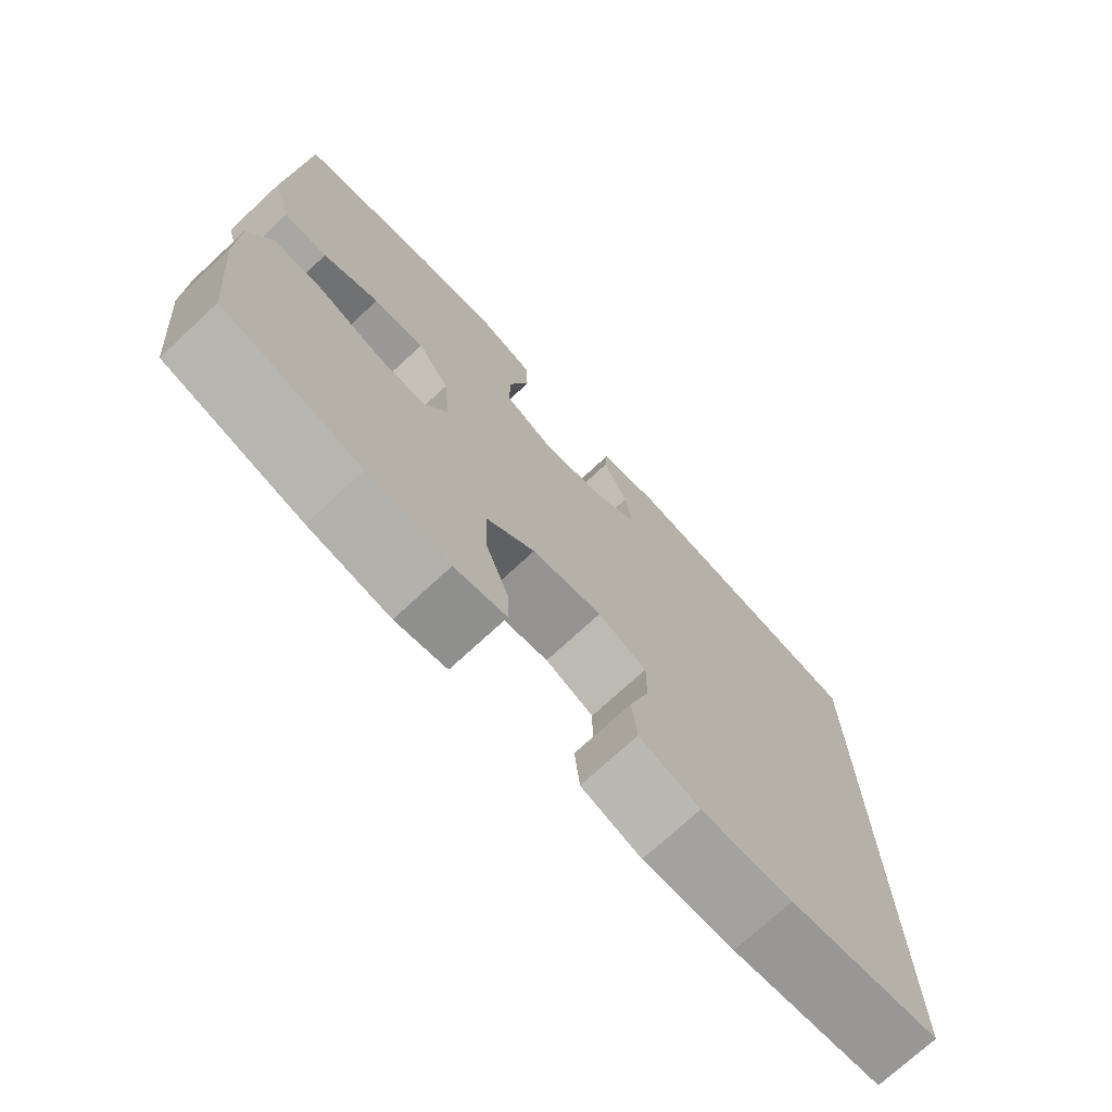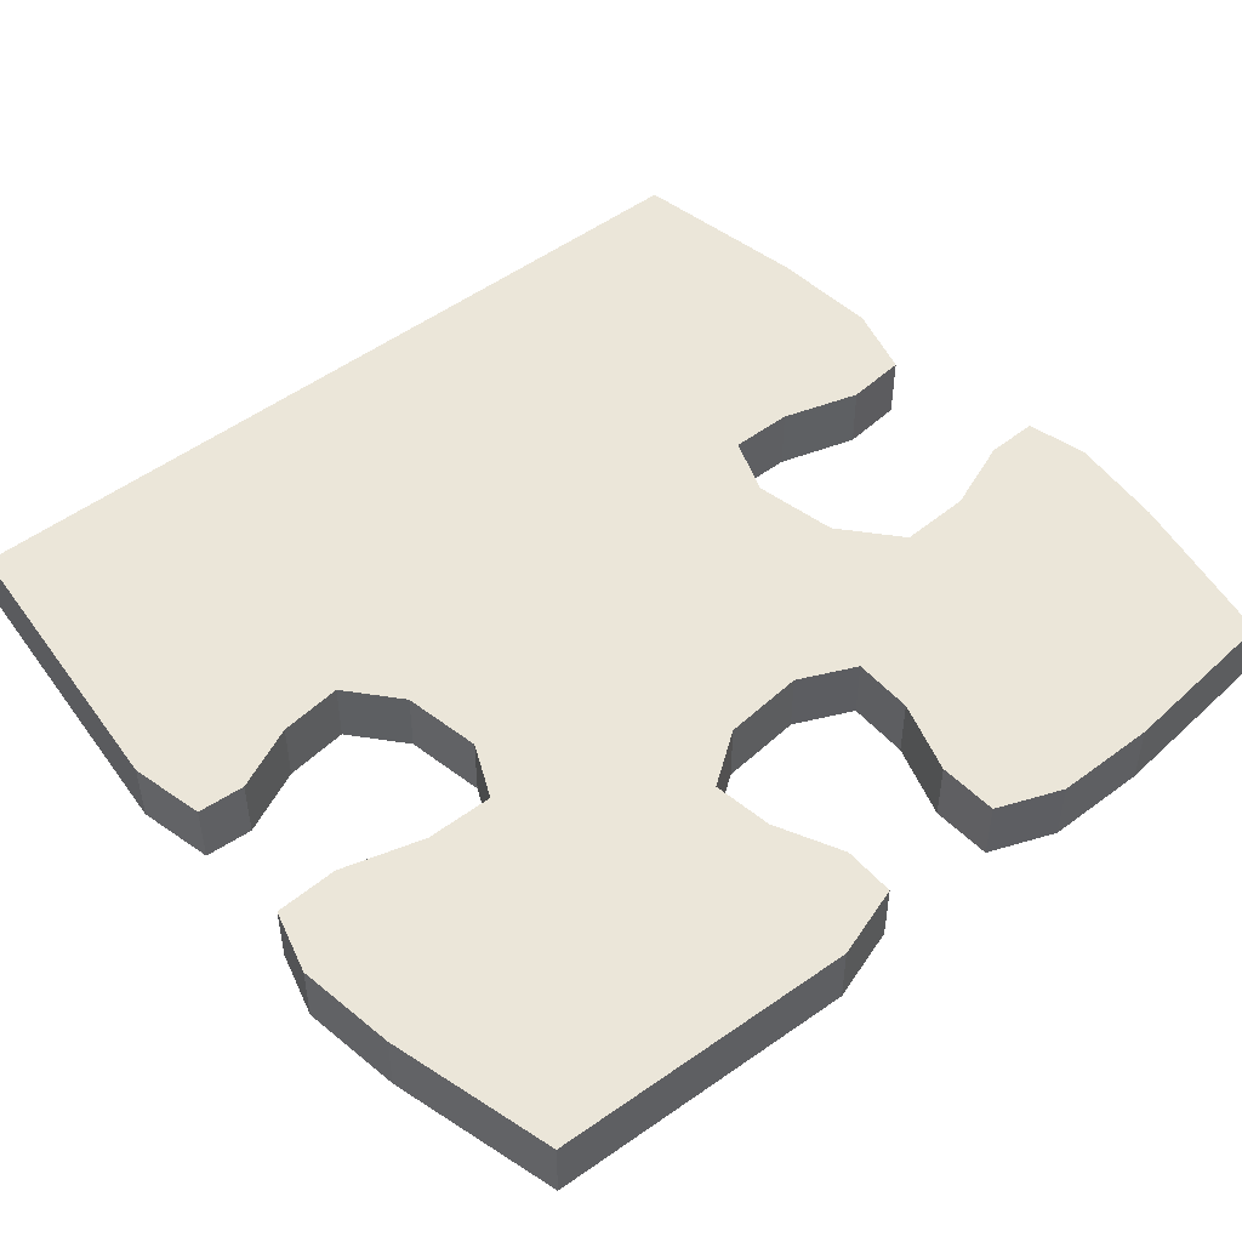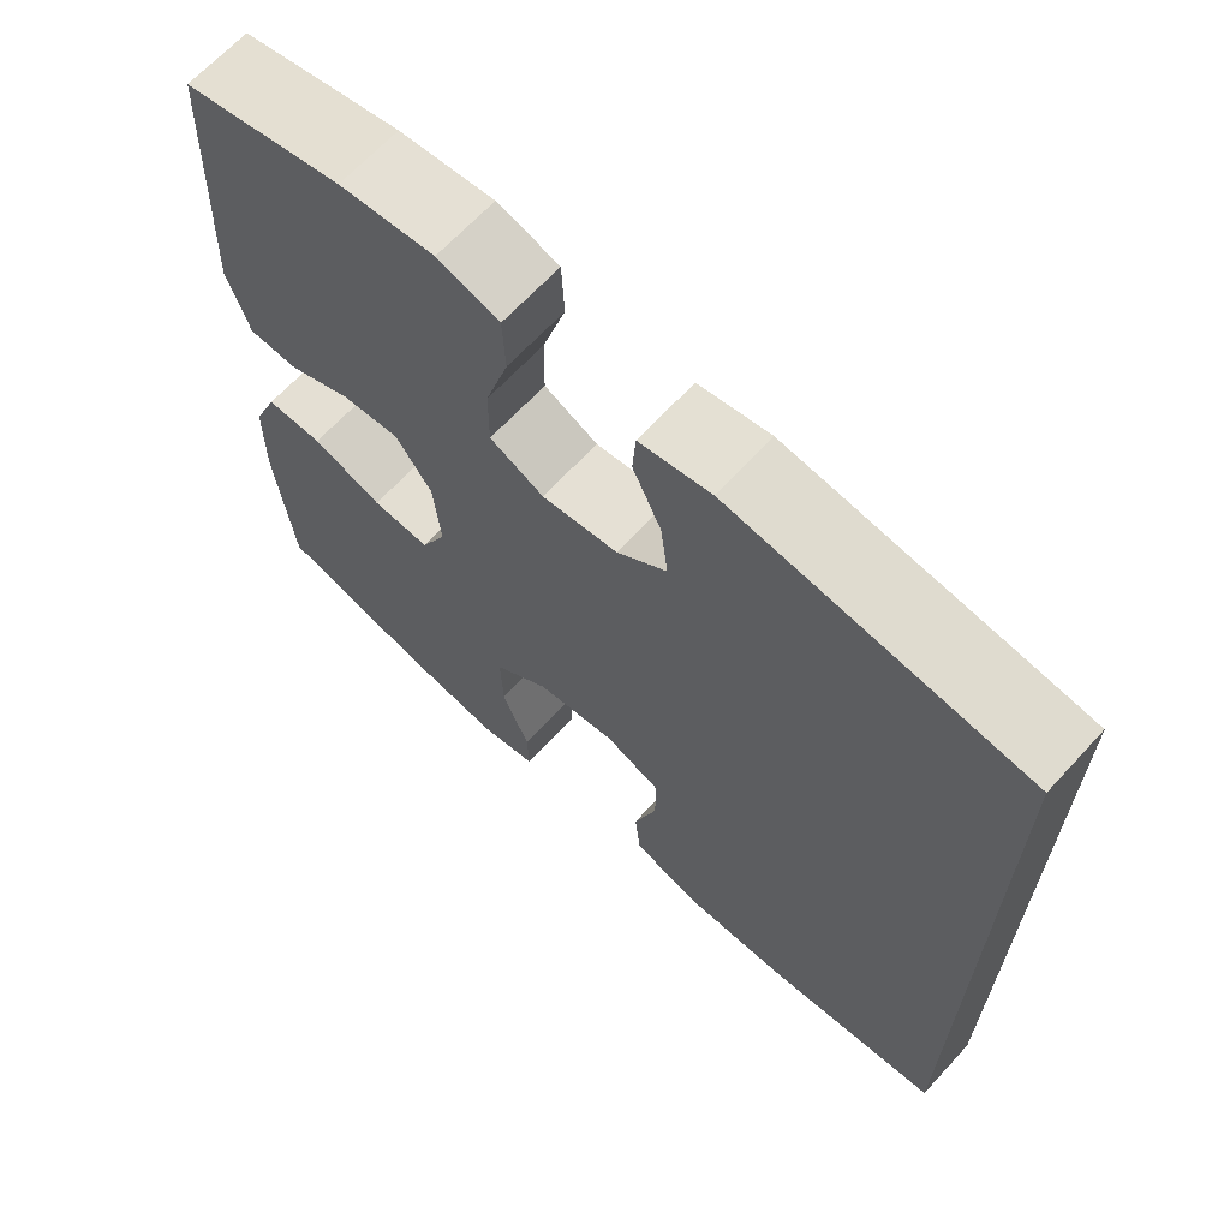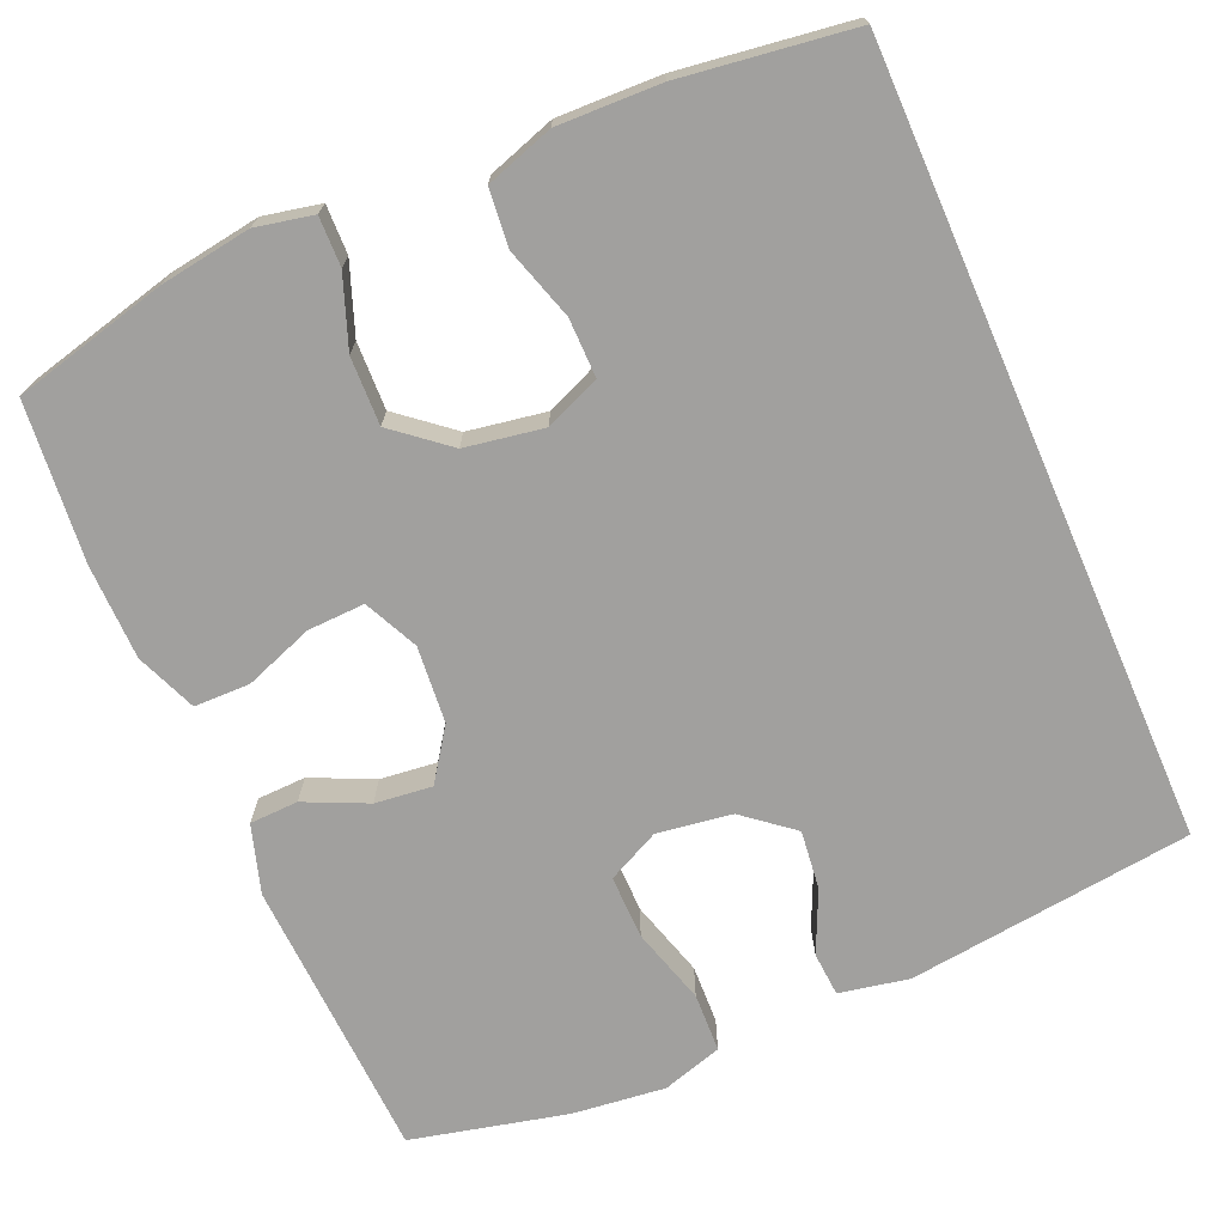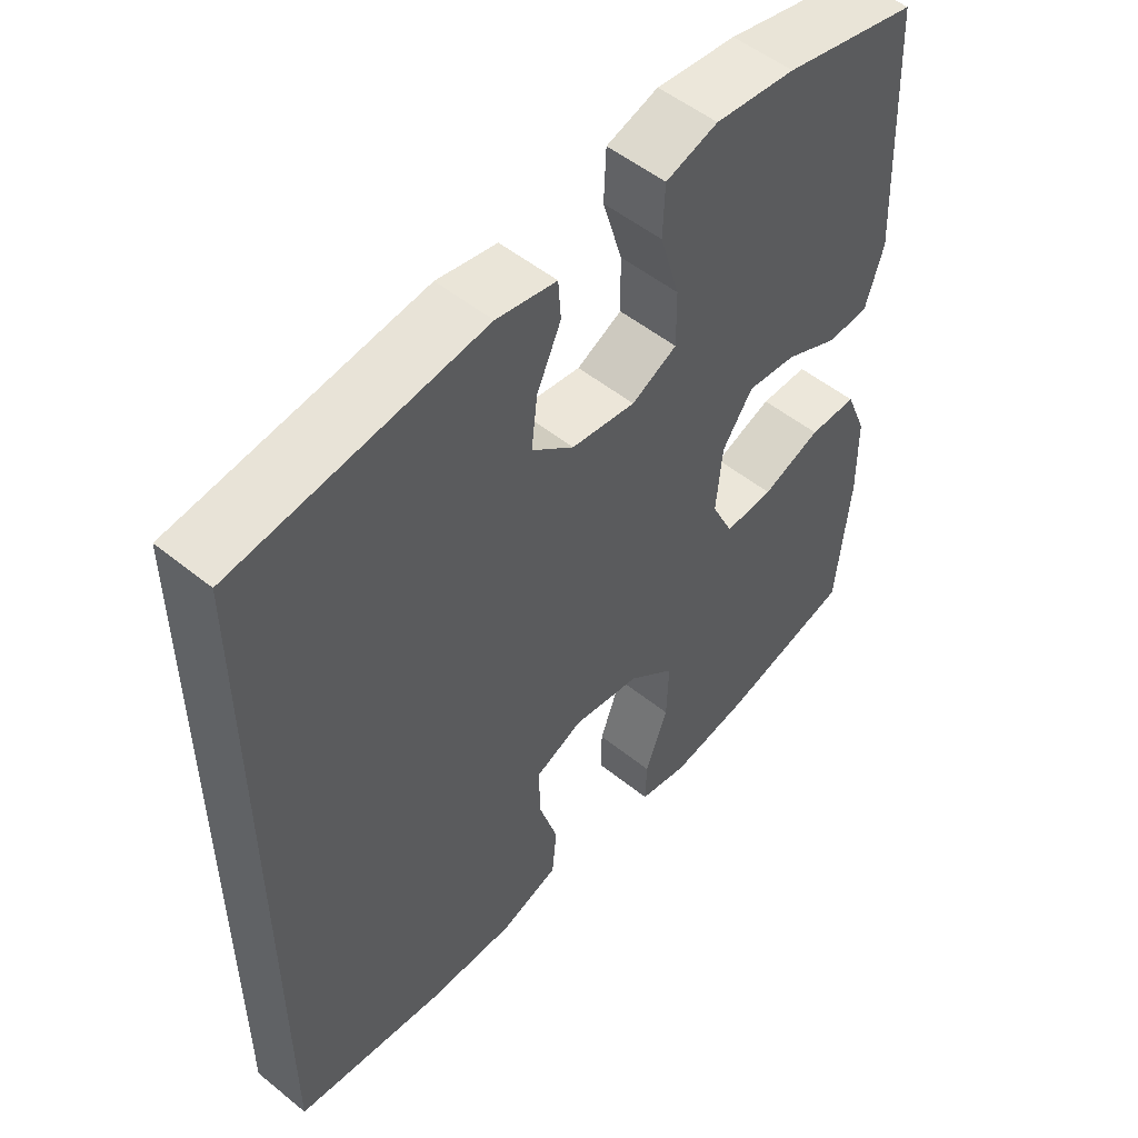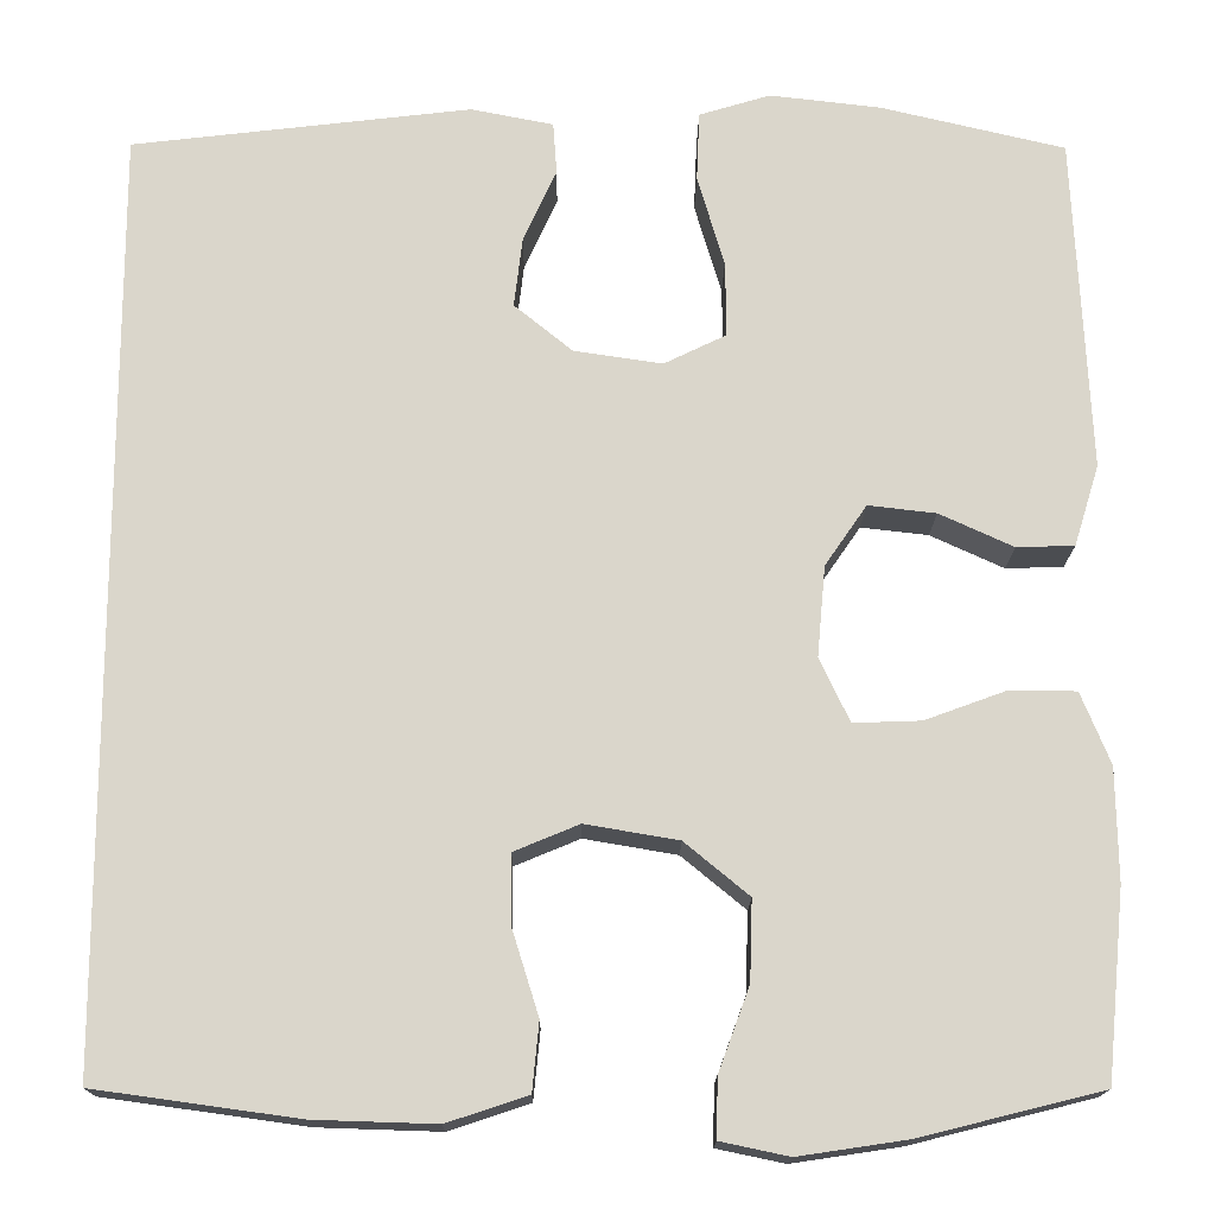
<metadata>
{"format":"obj","ext":"obj","renderer":"f3d","projection":"perspective","resolution":1024,"background":"white","views":[{"elev":-73.6,"azim":132.8,"up":"+Z"},{"elev":47.8,"azim":49.2,"up":"+Y"},{"elev":66.7,"azim":-137.3,"up":"+Z"},{"elev":-71.8,"azim":-156.5,"up":"+Y"},{"elev":52.3,"azim":-49.0,"up":"+Z"},{"elev":-16.1,"azim":-0.5,"up":"+Z"}]}
</metadata>
<code>
o path1422
v -0.2772 0.0375 -0.5342
v -0.146 0.0375 -0.5384
v -0.0593 0.0375 -0.5099
v -0.0521 0.0375 -0.4367
v -0.0806 0.0375 -0.345
v -0.08125 0.0375 -0.2703
v -0.01132 0.0375 -0.2413
v 0.08876 0.0375 -0.2584
v 0.1578 0.0375 -0.3153
v 0.155 0.0375 -0.4016
v 0.1218 0.0375 -0.4912
v 0.1203 0.0375 -0.5542
v 0.1936 0.0375 -0.5697
v 0.3098 0.0375 -0.5525
v 0.506 0.0375 -0.5039
v 0.5254 0.0375 -0.3013
v 0.5236 0.0375 -0.1807
v 0.4921 0.0375 -0.1035
v 0.421 0.0375 -0.1026
v 0.3335 0.0375 -0.1346
v 0.2609 0.0375 -0.1371
v 0.2286 0.0375 -0.06879
v 0.2374 0.0375 0.02905
v 0.2824 0.0375 0.09414
v 0.3551 0.0375 0.08576
v 0.4345 0.0375 0.04919
v 0.4964 0.0375 0.05121
v 0.5231 0.0375 0.1379
v 0.506 0.0375 0.4981
v 0.3079 0.0375 0.5449
v 0.1897 0.0375 0.5586
v 0.113 0.0375 0.5355
v 0.11 0.0375 0.4606
v 0.1389 0.0375 0.3628
v 0.1398 0.0375 0.282
v 0.07288 0.0375 0.2496
v -0.02186 0.0375 0.2639
v -0.08431 0.0375 0.3147
v -0.07536 0.0375 0.3898
v -0.03988 0.0375 0.4674
v -0.04373 0.0375 0.5234
v -0.1322 0.0375 0.5409
v -0.4957 0.0375 0.4981
v -0.4957 0.0375 -0.5039
v -0.2772 -0.0375 -0.5342
v -0.146 -0.0375 -0.5384
v -0.0593 -0.0375 -0.5099
v -0.0521 -0.0375 -0.4367
v -0.0806 -0.0375 -0.345
v -0.08125 -0.0375 -0.2703
v -0.01132 -0.0375 -0.2413
v 0.08876 -0.0375 -0.2584
v 0.1578 -0.0375 -0.3153
v 0.155 -0.0375 -0.4016
v 0.1218 -0.0375 -0.4912
v 0.1203 -0.0375 -0.5542
v 0.1936 -0.0375 -0.5697
v 0.3098 -0.0375 -0.5525
v 0.506 -0.0375 -0.5039
v 0.5254 -0.0375 -0.3013
v 0.5236 -0.0375 -0.1807
v 0.4921 -0.0375 -0.1035
v 0.421 -0.0375 -0.1026
v 0.3335 -0.0375 -0.1346
v 0.2609 -0.0375 -0.1371
v 0.2286 -0.0375 -0.06879
v 0.2374 -0.0375 0.02905
v 0.2824 -0.0375 0.09414
v 0.3551 -0.0375 0.08576
v 0.4345 -0.0375 0.04919
v 0.4964 -0.0375 0.05121
v 0.5231 -0.0375 0.1379
v 0.506 -0.0375 0.4981
v 0.3079 -0.0375 0.5449
v 0.1897 -0.0375 0.5586
v 0.113 -0.0375 0.5355
v 0.11 -0.0375 0.4606
v 0.1389 -0.0375 0.3628
v 0.1398 -0.0375 0.282
v 0.07288 -0.0375 0.2496
v -0.02186 -0.0375 0.2639
v -0.08431 -0.0375 0.3147
v -0.07536 -0.0375 0.3898
v -0.03988 -0.0375 0.4674
v -0.04373 -0.0375 0.5234
v -0.1322 -0.0375 0.5409
v -0.4957 -0.0375 0.4981
v -0.4957 -0.0375 -0.5039
v 0.5254 0.0375 -0.3013
v 0.5236 0.0375 -0.1807
v 0.4921 0.0375 -0.1035
v 0.4921 0.0375 -0.1035
v 0.4964 0.0375 0.05121
v 0.4964 0.0375 0.05121
v 0.5231 0.0375 0.1379
v 0.506 0.0375 -0.5039
v 0.506 0.0375 -0.5039
v 0.506 0.0375 0.4981
v 0.506 0.0375 0.4981
v 0.4345 0.0375 0.04919
v 0.421 0.0375 -0.1026
v 0.3551 0.0375 0.08576
v 0.3335 0.0375 -0.1346
v 0.3098 0.0375 -0.5525
v 0.3079 0.0375 0.5449
v 0.2824 0.0375 0.09414
v 0.2824 0.0375 0.09414
v 0.2609 0.0375 -0.1371
v 0.2609 0.0375 -0.1371
v 0.1936 0.0375 -0.5697
v 0.1897 0.0375 0.5586
v 0.2374 0.0375 0.02905
v 0.2286 0.0375 -0.06879
v 0.1203 0.0375 -0.5542
v 0.1203 0.0375 -0.5542
v 0.1578 0.0375 -0.3153
v 0.155 0.0375 -0.4016
v 0.113 0.0375 0.5355
v 0.113 0.0375 0.5355
v 0.08876 0.0375 -0.2584
v 0.1389 0.0375 0.3628
v 0.1398 0.0375 0.282
v 0.1398 0.0375 0.282
v 0.1218 0.0375 -0.4912
v 0.07288 0.0375 0.2496
v 0.11 0.0375 0.4606
v -0.01132 0.0375 -0.2413
v -0.02186 0.0375 0.2639
v -0.08125 0.0375 -0.2703
v -0.08125 0.0375 -0.2703
v -0.08431 0.0375 0.3147
v -0.07536 0.0375 0.3898
v -0.03988 0.0375 0.4674
v -0.04373 0.0375 0.5234
v -0.04373 0.0375 0.5234
v -0.1322 0.0375 0.5409
v -0.0593 0.0375 -0.5099
v -0.0593 0.0375 -0.5099
v -0.0521 0.0375 -0.4367
v -0.0806 0.0375 -0.345
v -0.146 0.0375 -0.5384
v -0.2772 0.0375 -0.5342
v -0.4957 0.0375 0.4981
v -0.4957 0.0375 0.4981
v -0.4957 0.0375 -0.5039
v -0.4957 0.0375 -0.5039
v 0.5254 -0.0375 -0.3013
v 0.5236 -0.0375 -0.1807
v 0.4921 -0.0375 -0.1035
v 0.4921 -0.0375 -0.1035
v 0.4964 -0.0375 0.05121
v 0.4964 -0.0375 0.05121
v 0.5231 -0.0375 0.1379
v 0.506 -0.0375 -0.5039
v 0.506 -0.0375 -0.5039
v 0.506 -0.0375 0.4981
v 0.506 -0.0375 0.4981
v 0.4345 -0.0375 0.04919
v 0.421 -0.0375 -0.1026
v 0.3551 -0.0375 0.08576
v 0.3335 -0.0375 -0.1346
v 0.3098 -0.0375 -0.5525
v 0.3079 -0.0375 0.5449
v 0.2824 -0.0375 0.09414
v 0.2824 -0.0375 0.09414
v 0.2609 -0.0375 -0.1371
v 0.2609 -0.0375 -0.1371
v 0.1936 -0.0375 -0.5697
v 0.1897 -0.0375 0.5586
v 0.2374 -0.0375 0.02905
v 0.2286 -0.0375 -0.06879
v 0.1203 -0.0375 -0.5542
v 0.1203 -0.0375 -0.5542
v 0.1578 -0.0375 -0.3153
v 0.155 -0.0375 -0.4016
v 0.113 -0.0375 0.5355
v 0.113 -0.0375 0.5355
v 0.08876 -0.0375 -0.2584
v 0.1389 -0.0375 0.3628
v 0.1398 -0.0375 0.282
v 0.1398 -0.0375 0.282
v 0.1218 -0.0375 -0.4912
v 0.07288 -0.0375 0.2496
v 0.11 -0.0375 0.4606
v -0.01132 -0.0375 -0.2413
v -0.02186 -0.0375 0.2639
v -0.08125 -0.0375 -0.2703
v -0.08125 -0.0375 -0.2703
v -0.08431 -0.0375 0.3147
v -0.07536 -0.0375 0.3898
v -0.03988 -0.0375 0.4674
v -0.04373 -0.0375 0.5234
v -0.04373 -0.0375 0.5234
v -0.1322 -0.0375 0.5409
v -0.0593 -0.0375 -0.5099
v -0.0593 -0.0375 -0.5099
v -0.0521 -0.0375 -0.4367
v -0.0806 -0.0375 -0.345
v -0.146 -0.0375 -0.5384
v -0.2772 -0.0375 -0.5342
v -0.4957 -0.0375 0.4981
v -0.4957 -0.0375 0.4981
v -0.4957 -0.0375 -0.5039
v -0.4957 -0.0375 -0.5039
f 179 169 184
f 185 186 187
f 185 170 186
f 175 162 174
f 170 164 183
f 182 168 175
f 201 189 190
f 183 164 180
f 160 158 153
f 159 148 149
f 156 160 153
f 200 187 203
f 184 169 176
f 187 200 198
f 178 171 185
f 166 174 161
f 180 156 179
f 163 179 156
f 171 170 185
f 172 168 182
f 178 166 171
f 162 175 168
f 160 180 164
f 174 166 178
f 190 191 194
f 201 190 194
f 153 158 151
f 161 148 159
f 194 191 192
f 186 170 183
f 203 187 201
f 201 187 189
f 147 174 162
f 156 180 160
f 199 198 200
f 198 199 197
f 147 161 174
f 179 163 169
f 154 147 162
f 148 161 147
f 187 186 189
f 195 197 199
f 16 17 61 60
f 17 92 150 61
f 94 28 72 152
f 97 16 60 155
f 28 99 157 72
f 26 27 71 70
f 18 19 63 62
f 25 26 70 69
f 19 20 64 63
f 14 15 59 58
f 29 30 74 73
f 107 25 69 165
f 20 109 167 64
f 13 14 58 57
f 30 31 75 74
f 23 24 68 67
f 21 22 66 65
f 22 23 67 66
f 115 13 57 173
f 9 10 54 53
f 31 119 177 75
f 8 9 53 52
f 34 123 181 78
f 11 12 56 55
f 10 11 55 54
f 35 36 80 79
f 33 34 78 77
f 32 33 77 76
f 7 8 52 51
f 36 37 81 80
f 130 7 51 188
f 37 38 82 81
f 39 40 84 83
f 40 135 193 84
f 41 42 86 85
f 138 4 48 196
f 4 5 49 48
f 2 3 47 46
f 38 39 83 82
f 5 6 50 49
f 1 2 46 45
f 42 144 202 86
f 146 1 45 204
f 43 44 88 87
f 121 126 111
f 127 129 128
f 127 128 112
f 117 116 104
f 112 125 106
f 124 117 110
f 143 132 131
f 125 122 106
f 102 95 100
f 101 91 90
f 98 95 102
f 142 145 129
f 126 118 111
f 129 140 142
f 120 127 113
f 108 103 116
f 122 121 98
f 105 98 121
f 113 127 112
f 114 124 110
f 120 113 108
f 104 110 117
f 102 106 122
f 116 120 108
f 132 136 133
f 143 136 132
f 95 93 100
f 103 101 90
f 136 134 133
f 128 125 112
f 145 143 129
f 143 131 129
f 89 104 116
f 98 102 122
f 141 142 140
f 140 139 141
f 89 116 103
f 121 111 105
f 96 104 89
f 90 89 103
f 129 131 128
f 137 141 139

</code>
